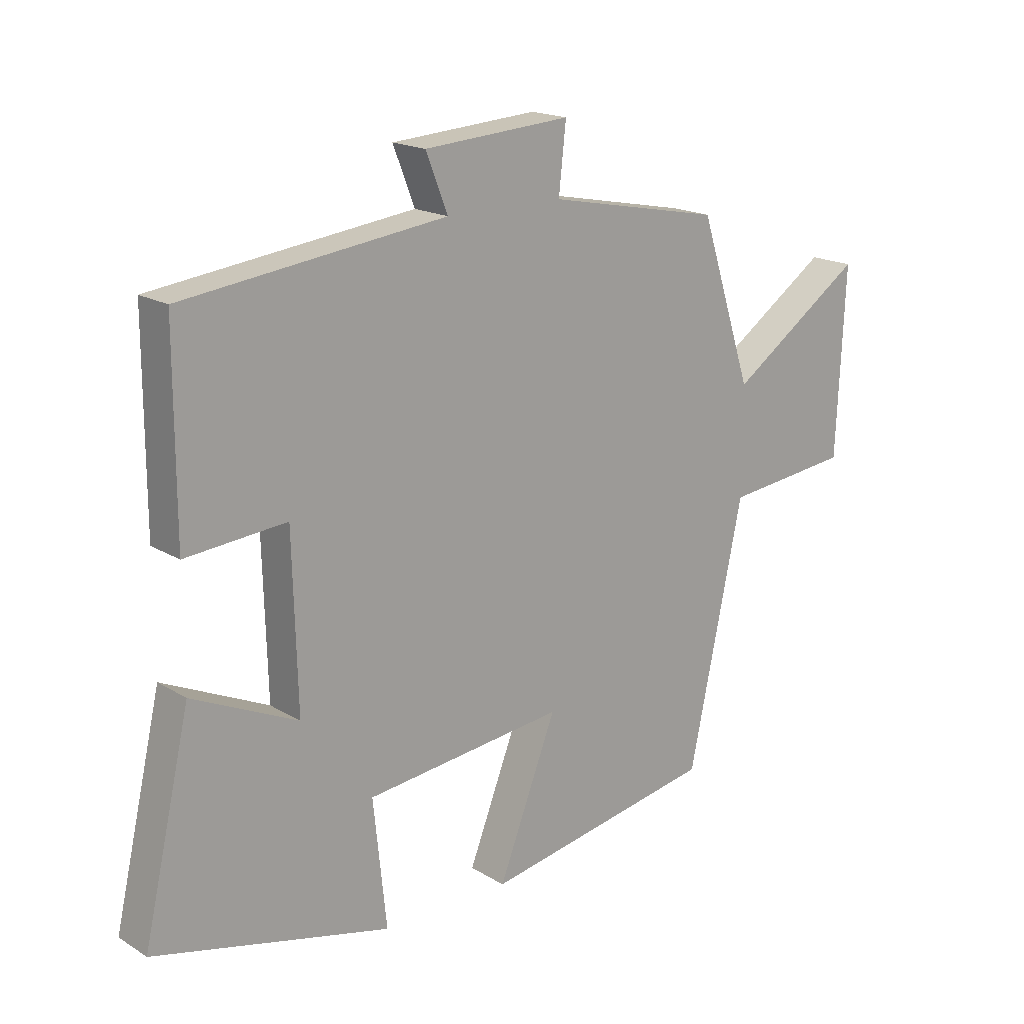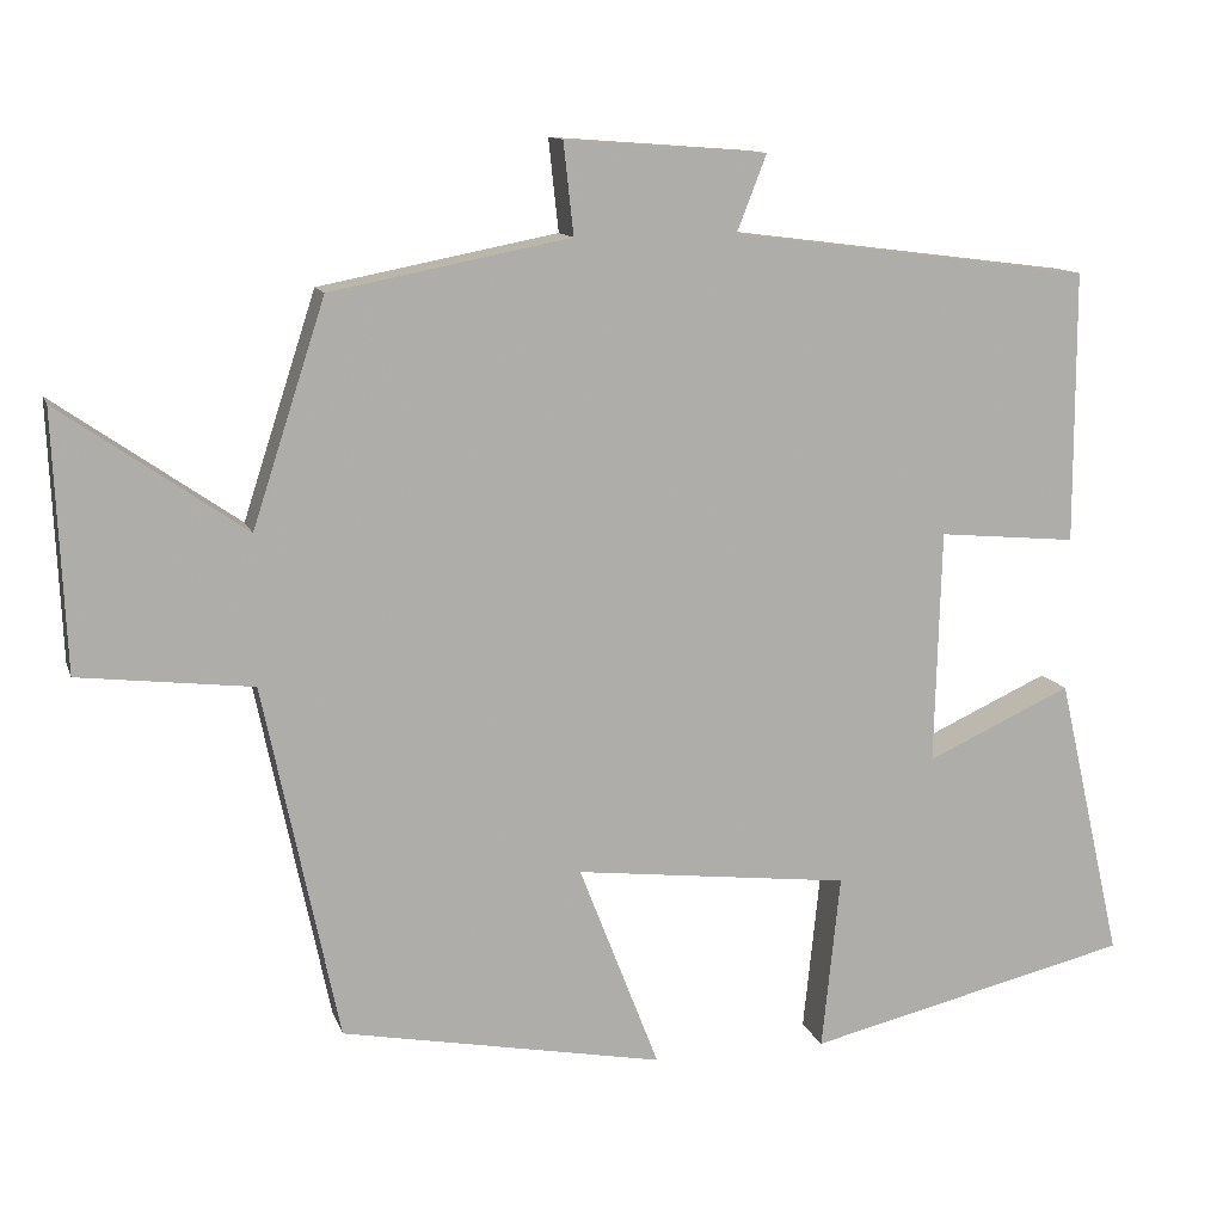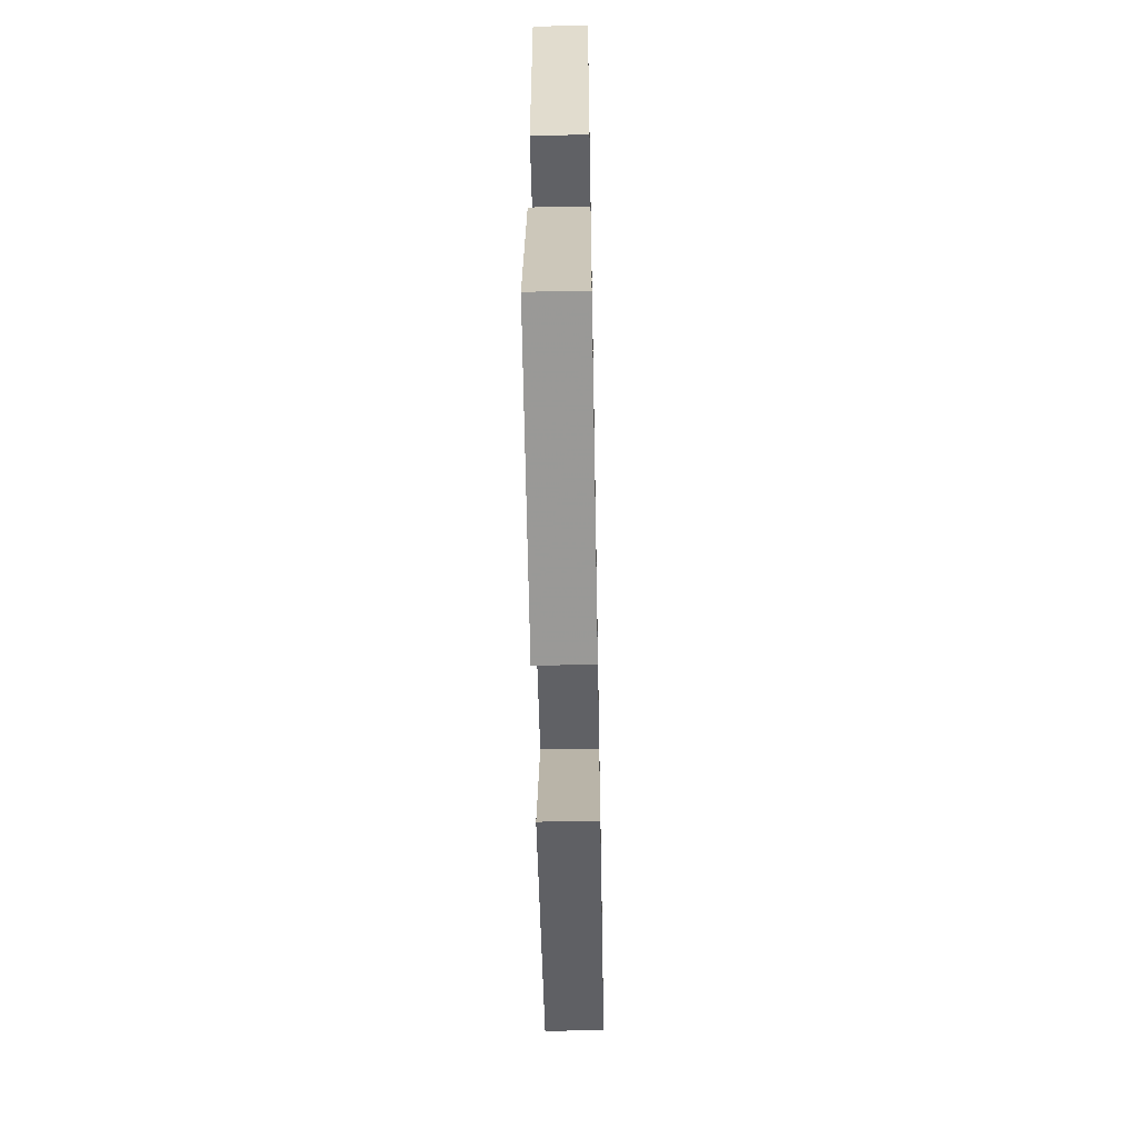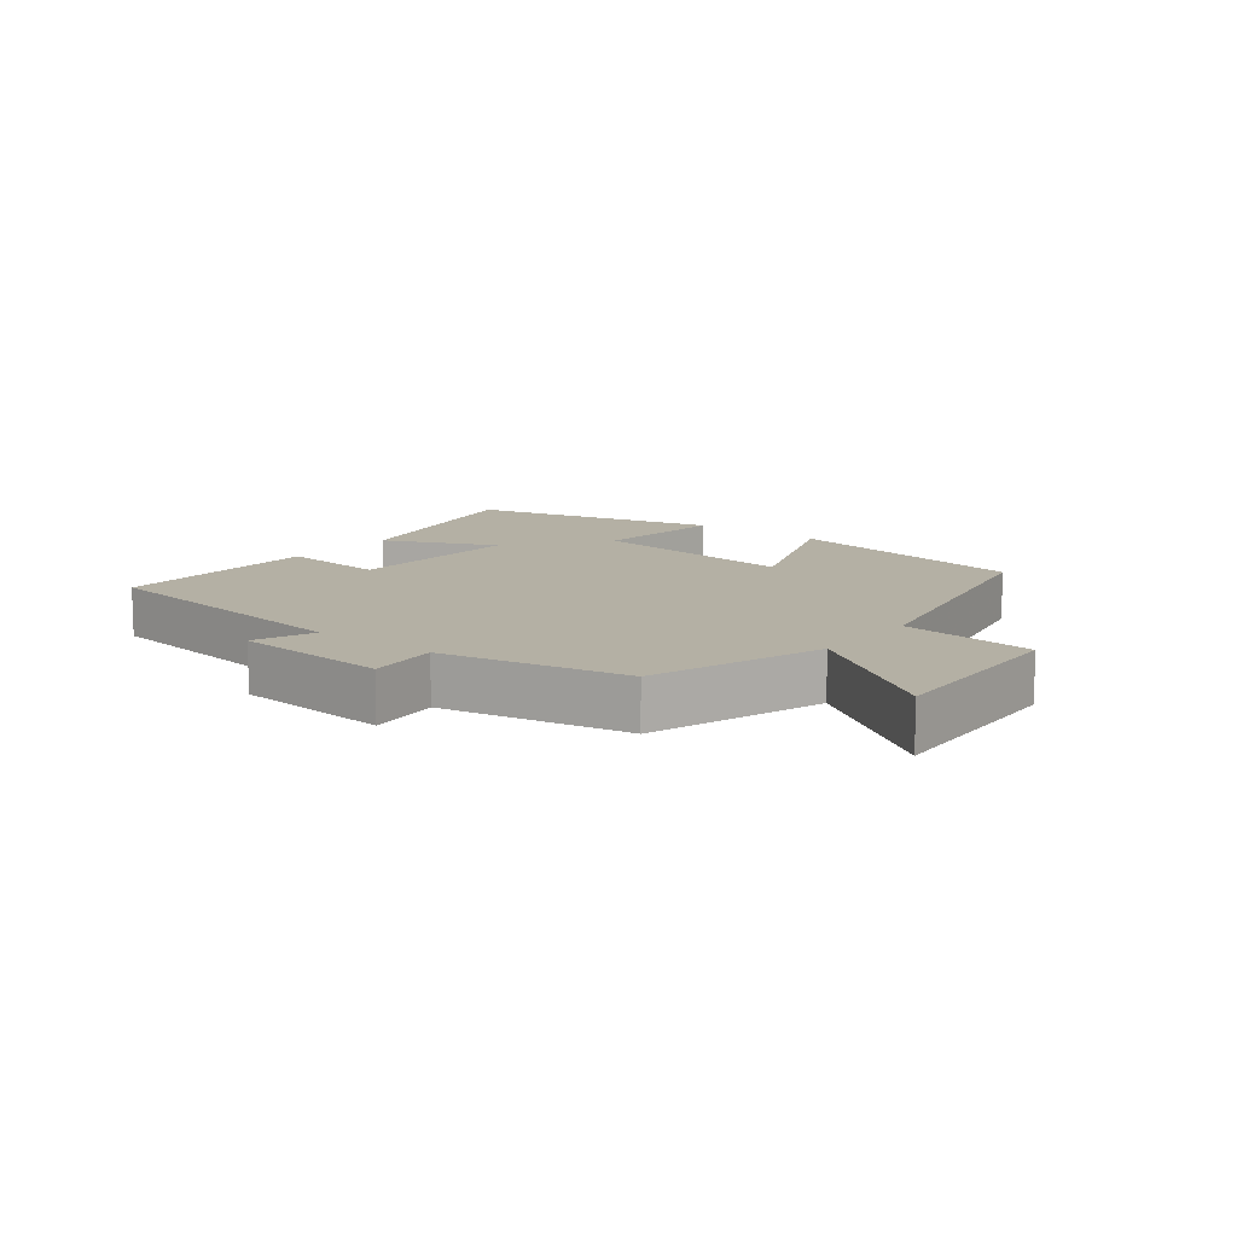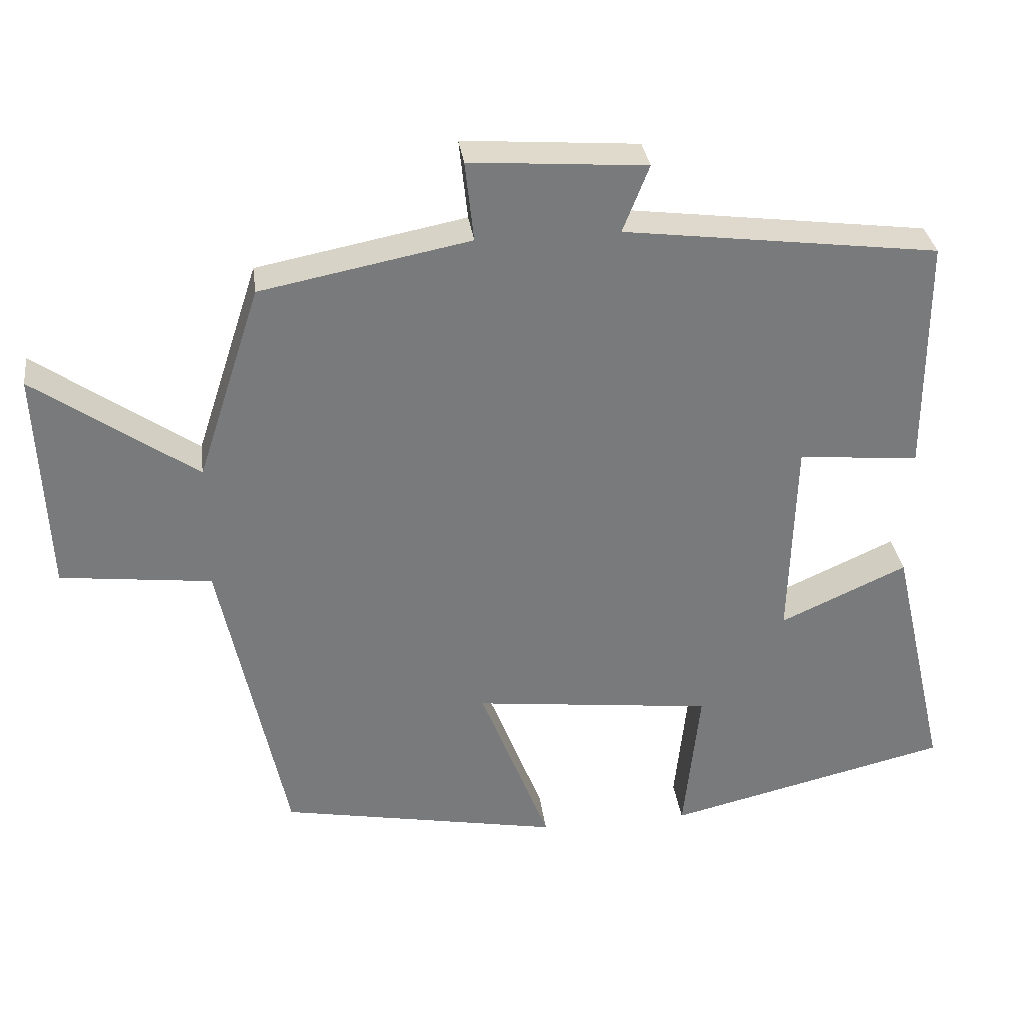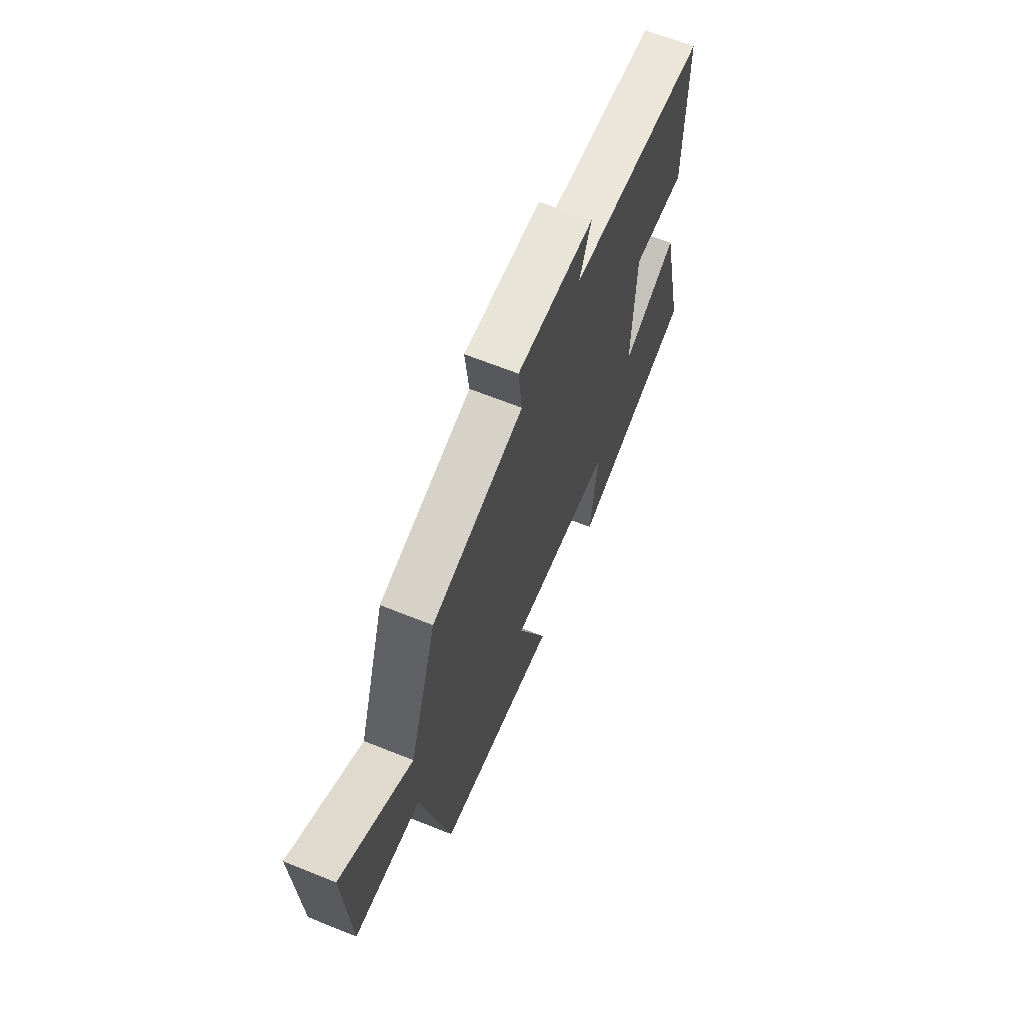
<metadata>
{"format":"obj","ext":"obj","renderer":"f3d","projection":"perspective","resolution":1024,"background":"white","views":[{"elev":17.8,"azim":-40.3,"up":"+Z"},{"elev":11.9,"azim":164.8,"up":"+Z"},{"elev":-55.5,"azim":-88.9,"up":"+Z"},{"elev":11.5,"azim":38.3,"up":"+Y"},{"elev":32.4,"azim":172.5,"up":"+Z"},{"elev":65.3,"azim":112.0,"up":"+Z"}]}
</metadata>
<code>
v 0.413 0.07 0.444
v 0.5 0.07 0.176
v 0.722 0.07 0.33
v 0.708 0.07 0.022
v 0.5 0.07 -0.002
v 0.41 0.07 -0.428
v 0.024 0.07 -0.5
v 0.12 0.07 -0.253
v -0.21 0.07 -0.291
v -0.188 0.07 -0.5
v -0.578 0.07 -0.407
v -0.5 0.07 -0.066
v -0.326 0.07 -0.145
v -0.334 0.07 0.135
v -0.5 0.07 0.12
v -0.5 0.07 0.445
v -0.068 0.07 0.5
v -0.104 0.07 0.592
v 0.138 0.07 0.61
v 0.126 0.07 0.5
v 0.413 0 0.444
v 0.5 0 0.176
v 0.722 0 0.33
v 0.708 0 0.022
v 0.5 0 -0.002
v 0.41 0 -0.428
v 0.024 0 -0.5
v 0.12 0 -0.253
v -0.21 0 -0.291
v -0.188 0 -0.5
v -0.578 0 -0.407
v -0.5 0 -0.066
v -0.326 0 -0.145
v -0.334 0 0.135
v -0.5 0 0.12
v -0.5 0 0.445
v -0.068 0 0.5
v -0.104 0 0.592
v 0.138 0 0.61
v 0.126 0 0.5
f 17 18 19 20
f 17 20 1 2
f 14 15 16 17
f 13 14 17 2
f 10 11 12 13
f 9 10 13
f 8 9 13 2
f 5 6 7 8
f 5 8 2 3
f 3 4 5
f 40 39 38 37
f 22 21 40 37
f 37 36 35 34
f 22 37 34 33
f 33 32 31 30
f 33 30 29
f 22 33 29 28
f 28 27 26 25
f 23 22 28 25
f 25 24 23
f 1 21 22 2
f 2 22 23 3
f 3 23 24 4
f 4 24 25 5
f 5 25 26 6
f 6 26 27 7
f 7 27 28 8
f 8 28 29 9
f 9 29 30 10
f 10 30 31 11
f 11 31 32 12
f 12 32 33 13
f 13 33 34 14
f 14 34 35 15
f 15 35 36 16
f 16 36 37 17
f 17 37 38 18
f 18 38 39 19
f 19 39 40 20
f 20 40 21 1

</code>
